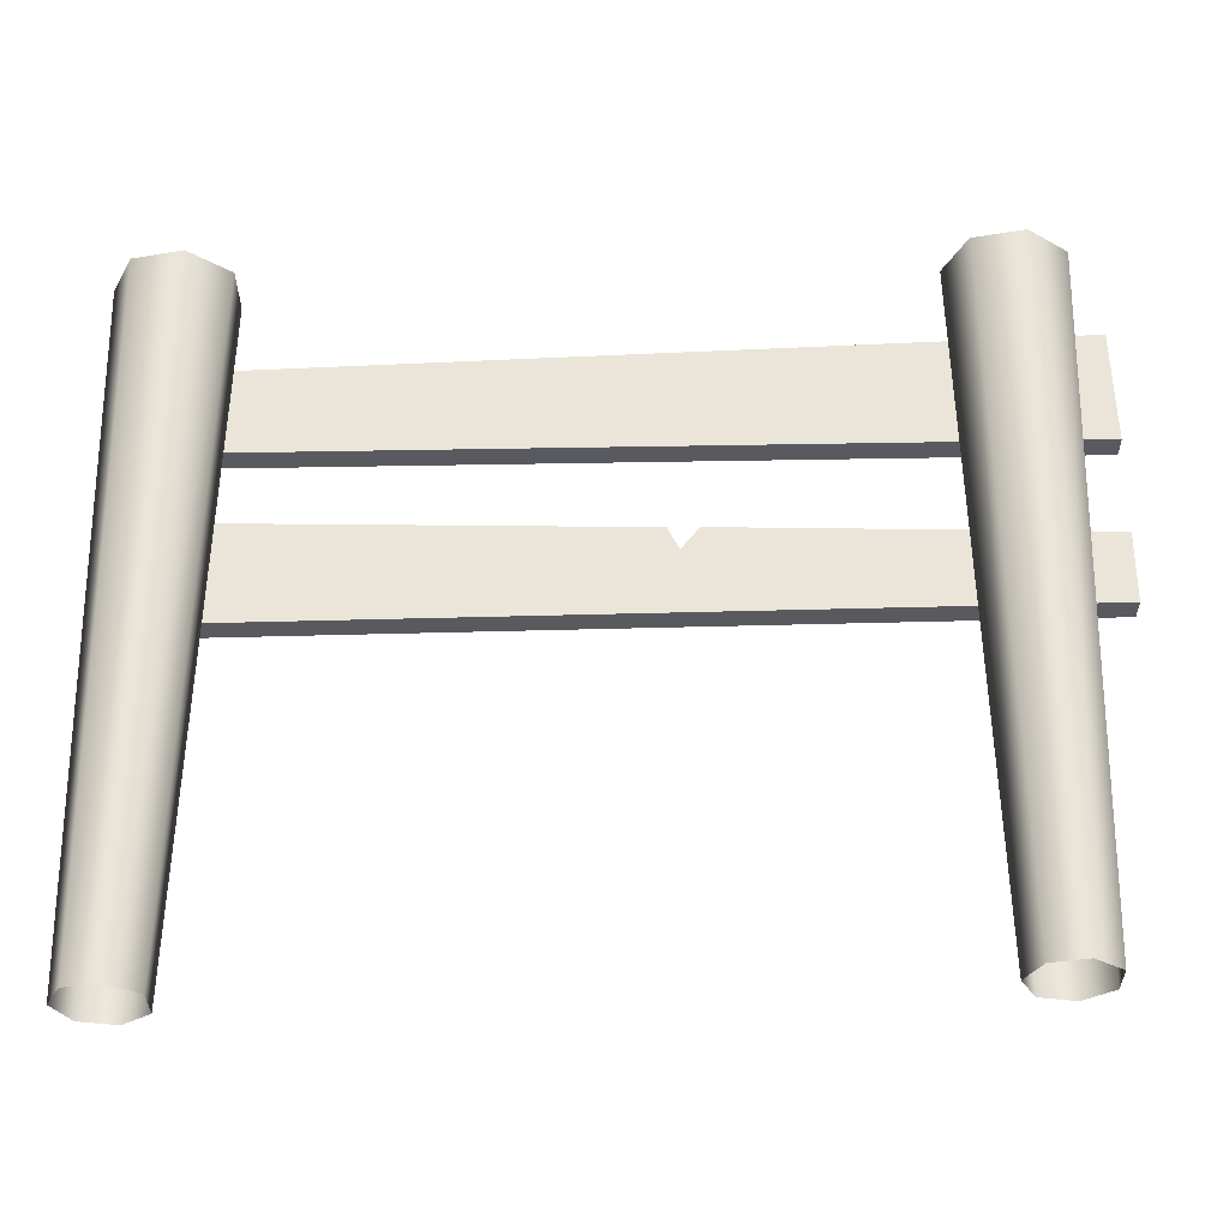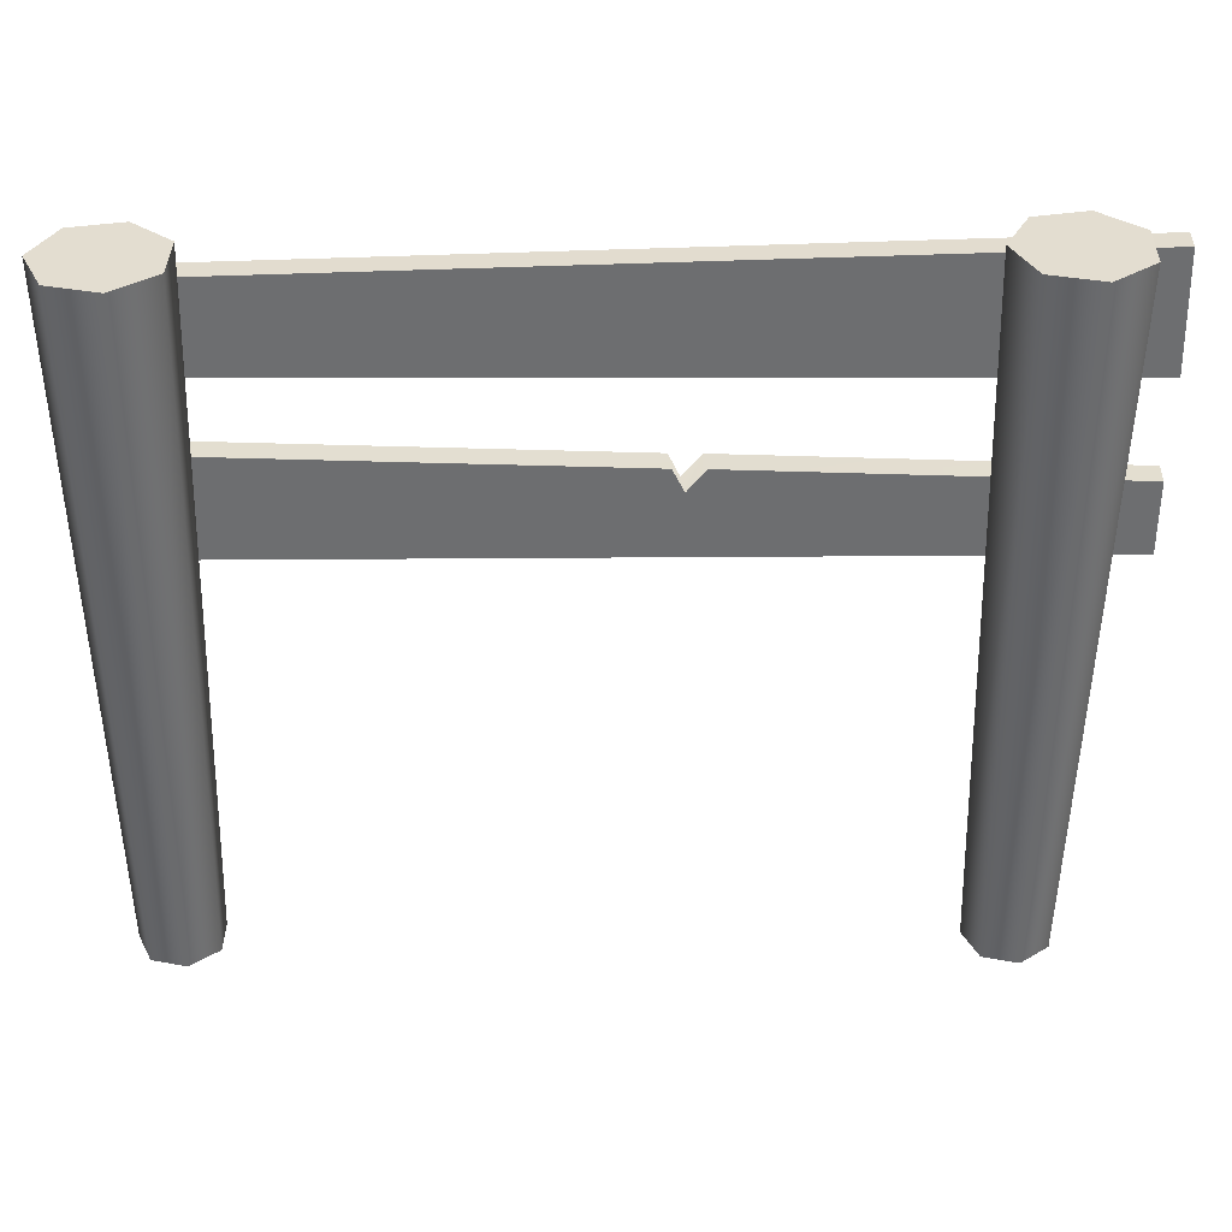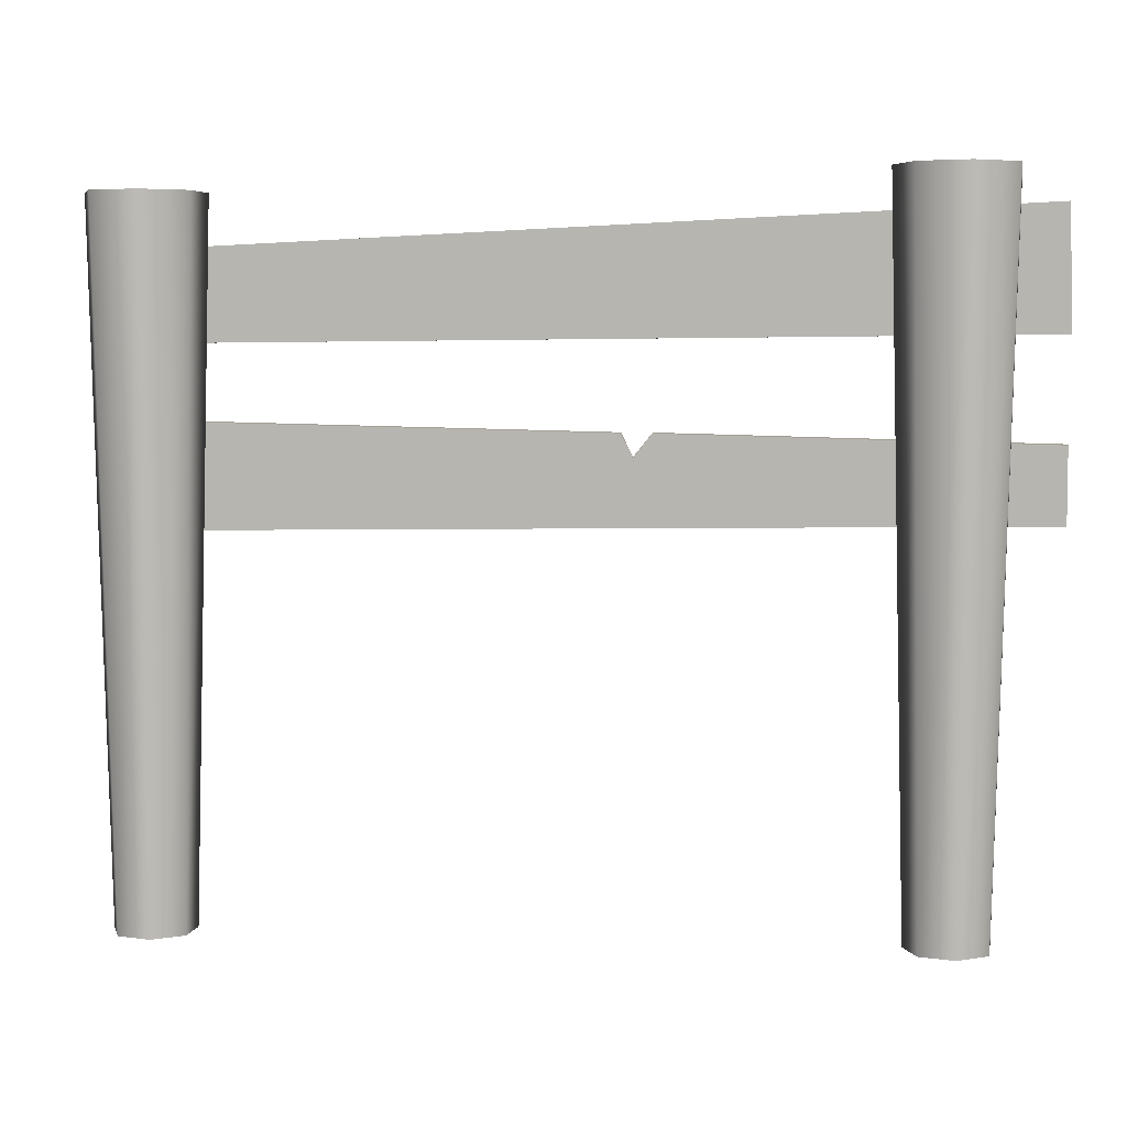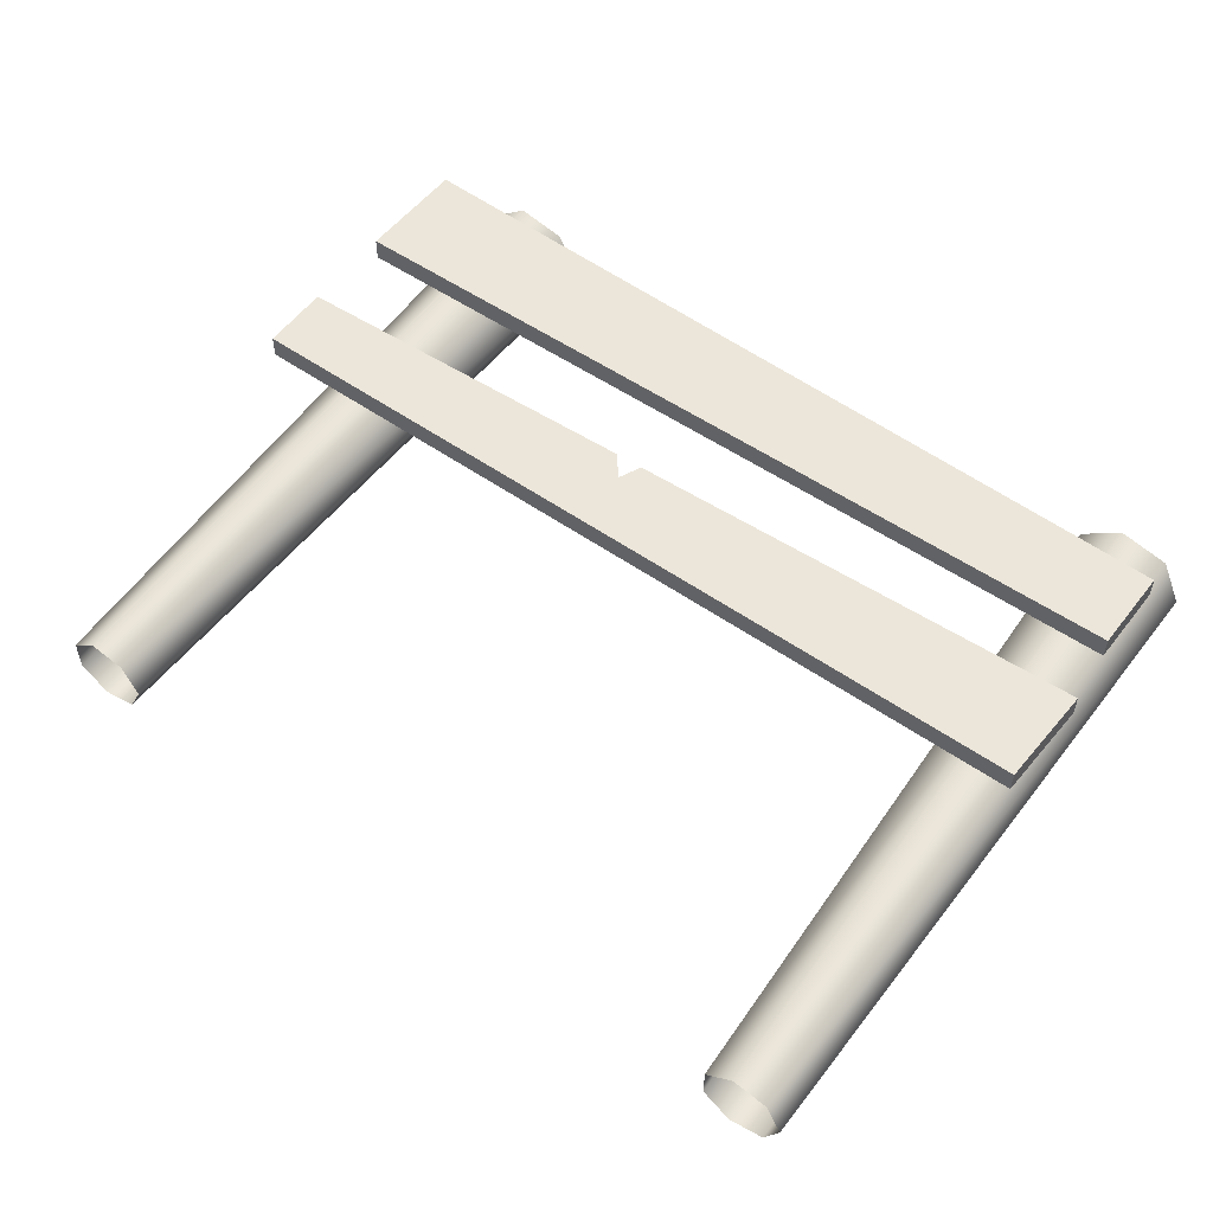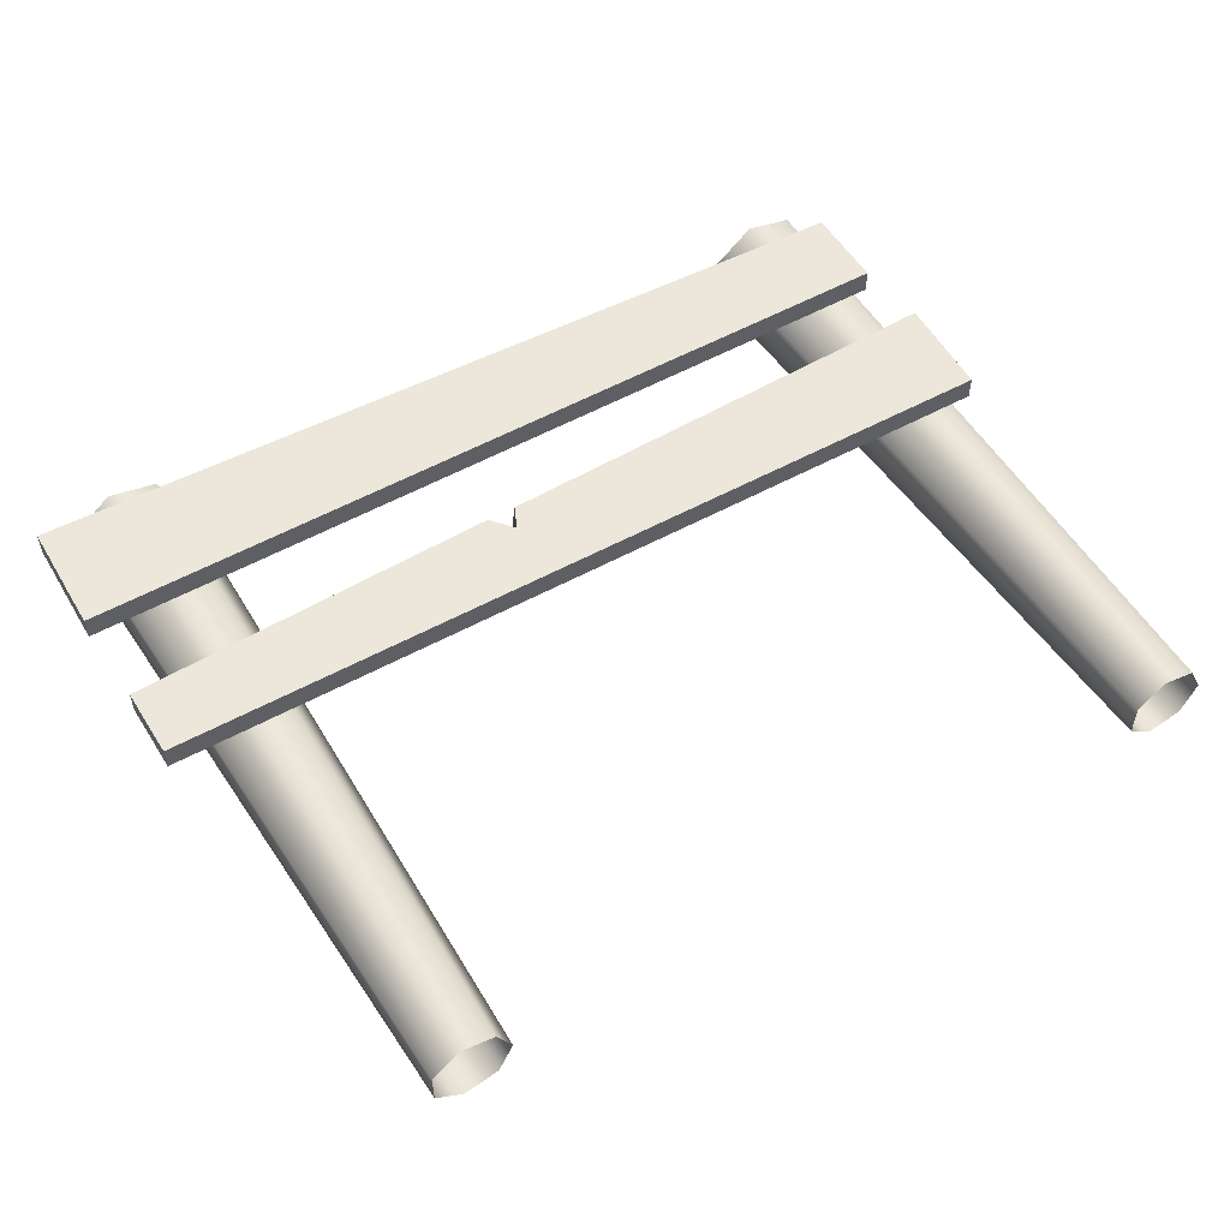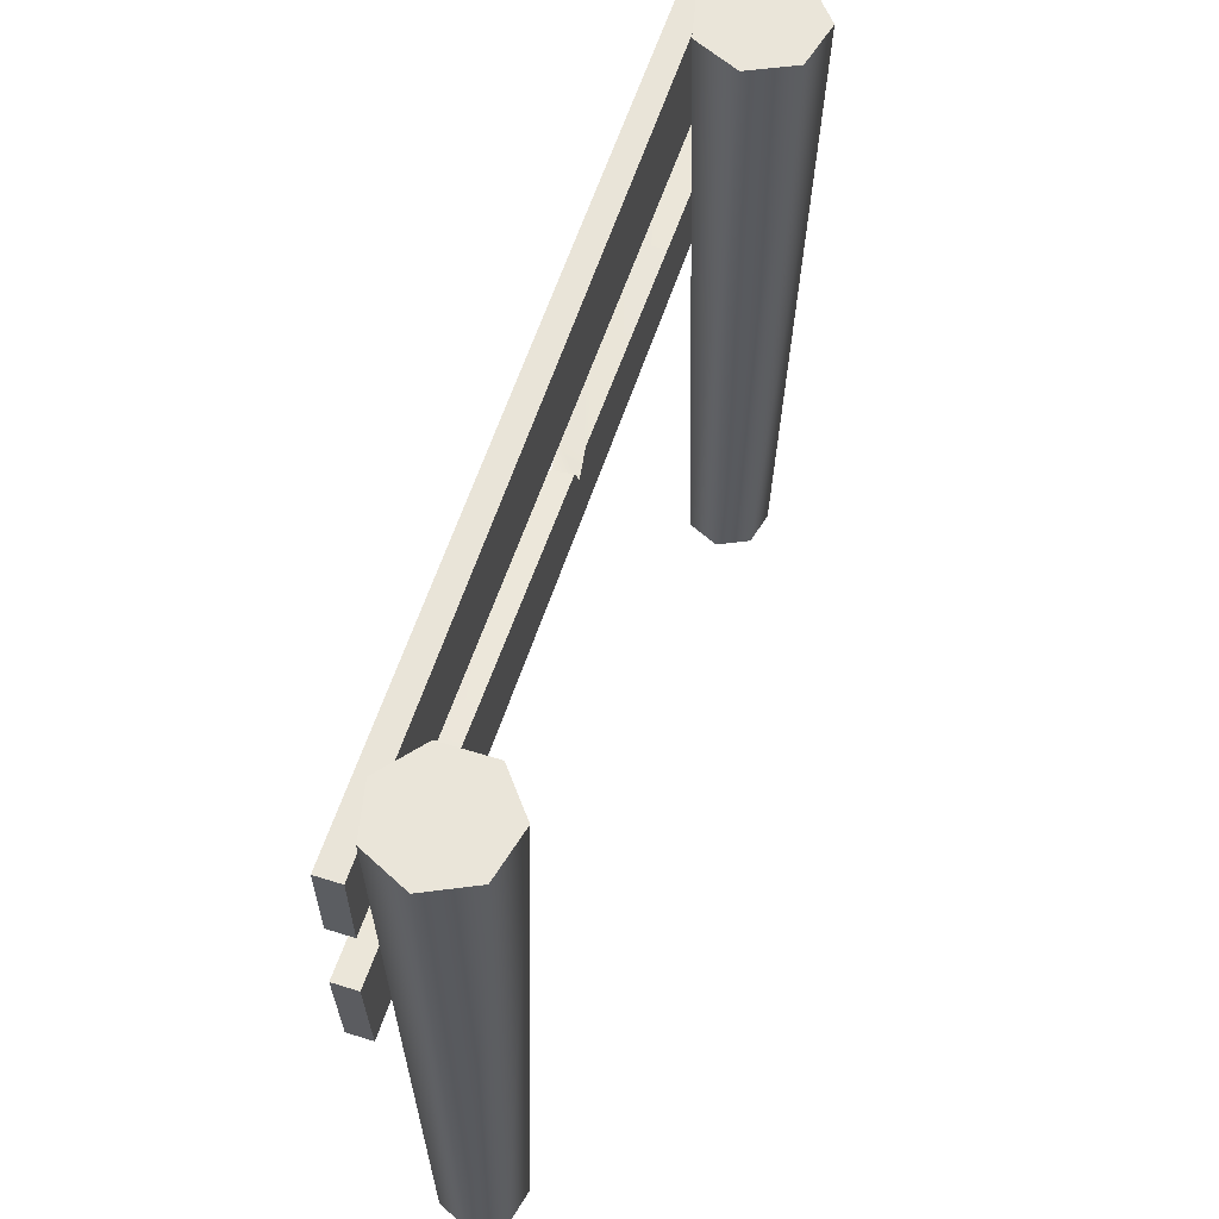
<metadata>
{"format":"obj","ext":"obj","renderer":"f3d","projection":"perspective","resolution":1024,"background":"white","views":[{"elev":-31.9,"azim":-179.3,"up":"+Y"},{"elev":35.6,"azim":-179.0,"up":"+Y"},{"elev":5.3,"azim":-169.1,"up":"+Y"},{"elev":54.2,"azim":35.5,"up":"+Z"},{"elev":53.0,"azim":-31.6,"up":"+Z"},{"elev":57.7,"azim":108.1,"up":"+Y"}]}
</metadata>
<code>
g polySurface504
v -0.6338 -0.4259 -0.06204
v -0.6137 0.9227 -0.08947
v -0.7105 0.9227 -0.1116
v -0.7009 -0.4259 -0.07737
v -0.7881 0.9227 -0.04965
v -0.7548 -0.4259 -0.03443
v -0.7881 0.9227 0.04965
v -0.7548 -0.4259 0.03443
v -0.7105 0.9227 0.1116
v -0.7009 -0.4259 0.07737
v -0.6137 0.9227 0.08947
v -0.6338 -0.4259 0.06204
v -0.5706 0.9227 6.085e-17
v -0.6039 -0.4259 9.478e-17
v -0.6137 0.9227 -0.08947
v -0.6338 -0.4259 -0.06204
v -0.7881 0.9227 -0.04965
v -0.7105 0.9227 -0.1116
v -0.6137 0.9227 -0.08947
v -0.5706 0.9227 6.085e-17
v -0.7881 0.9227 0.04965
v -0.6137 0.9227 0.08947
v -0.7105 0.9227 0.1116
v 0.8129 -0.4574 -0.06204
v 0.833 0.8912 -0.08947
v 0.7362 0.8912 -0.1116
v 0.7457 -0.4574 -0.07737
v 0.6585 0.8912 -0.04965
v 0.6919 -0.4574 -0.03443
v 0.6585 0.8912 0.04965
v 0.6919 -0.4574 0.03443
v 0.7362 0.8912 0.1116
v 0.7457 -0.4574 0.07737
v 0.833 0.8912 0.08947
v 0.8129 -0.4574 0.06204
v 0.8761 0.8912 4.523e-17
v 0.8427 -0.4574 7.018e-17
v 0.833 0.8912 -0.08947
v 0.8129 -0.4574 -0.06204
v 0.6585 0.8912 -0.04965
v 0.7362 0.8912 -0.1116
v 0.833 0.8912 -0.08947
v 0.8761 0.8912 4.523e-17
v 0.6585 0.8912 0.04965
v 0.833 0.8912 0.08947
v 0.7362 0.8912 0.1116
v -0.8761 0.637 0.1562
v -0.87 0.865 0.1562
v 0.8463 0.7912 0.1562
v 0.8418 0.6198 0.1562
v -0.87 0.865 0.1562
v -0.87 0.865 0.1092
v 0.8463 0.7912 0.1092
v 0.8463 0.7912 0.1562
v -0.87 0.865 0.1092
v -0.8761 0.637 0.1092
v 0.8418 0.6198 0.1092
v 0.8463 0.7912 0.1092
v -0.8761 0.637 0.1092
v -0.8761 0.637 0.1562
v 0.8418 0.6198 0.1562
v 0.8418 0.6198 0.1092
v 0.8418 0.6198 0.1562
v 0.8463 0.7912 0.1562
v 0.8463 0.7912 0.1092
v 0.8418 0.6198 0.1092
v -0.8761 0.637 0.1092
v -0.87 0.865 0.1092
v -0.87 0.865 0.1562
v -0.8761 0.637 0.1562
v -0.8734 0.3043 0.1562
v -0.8734 0.4455 0.1562
v -0.1385 0.4606 0.1562
v -0.1021 0.4156 0.1562
v -0.05861 0.2892 0.1562
v 0.8576 0.4779 0.1562
v 0.8444 0.2718 0.1562
v -0.08067 0.4606 0.1562
v -0.8734 0.4455 0.1562
v -0.8734 0.4455 0.1092
v -0.1445 0.4606 0.1092
v -0.1385 0.4606 0.1562
v -0.1098 0.4156 0.1092
v -0.1021 0.4156 0.1562
v -0.08067 0.4606 0.1562
v -0.1021 0.4156 0.1562
v -0.08734 0.4606 0.1092
v 0.8576 0.4779 0.1562
v 0.8576 0.4779 0.1092
v -0.1445 0.4606 0.1092
v -0.8734 0.4455 0.1092
v -0.8734 0.3043 0.1092
v -0.1098 0.4156 0.1092
v -0.06631 0.2892 0.1092
v 0.8444 0.2718 0.1092
v -0.08734 0.4606 0.1092
v 0.8576 0.4779 0.1092
v -0.8734 0.3043 0.1562
v -0.06631 0.2892 0.1092
v -0.8734 0.3043 0.1092
v -0.05861 0.2892 0.1562
v 0.8444 0.2718 0.1092
v 0.8444 0.2718 0.1562
v 0.8444 0.2718 0.1562
v 0.8576 0.4779 0.1562
v 0.8576 0.4779 0.1092
v 0.8444 0.2718 0.1092
v -0.8734 0.3043 0.1092
v -0.8734 0.4455 0.1092
v -0.8734 0.4455 0.1562
v -0.8734 0.3043 0.1562
g polySurface504_0
f 3 2 1
f 4 3 1
f 5 3 4
f 6 5 4
f 7 5 6
f 8 7 6
f 9 7 8
f 10 9 8
f 11 9 10
f 12 11 10
f 13 11 12
f 14 13 12
f 15 13 14
f 16 15 14
f 19 18 17
f 17 20 19
f 17 21 20
f 21 22 20
f 21 23 22
f 26 25 24
f 27 26 24
f 28 26 27
f 29 28 27
f 30 28 29
f 31 30 29
f 32 30 31
f 33 32 31
f 34 32 33
f 35 34 33
f 36 34 35
f 37 36 35
f 38 36 37
f 39 38 37
f 42 41 40
f 40 43 42
f 40 44 43
f 44 45 43
f 44 46 45
f 49 48 47
f 50 49 47
f 53 52 51
f 54 53 51
f 57 56 55
f 58 57 55
f 61 60 59
f 62 61 59
f 65 64 63
f 66 65 63
f 69 68 67
f 70 69 67
f 73 72 71
f 74 73 71
f 74 71 75
f 76 74 75
f 77 76 75
f 74 76 78
f 81 80 79
f 82 81 79
f 83 81 82
f 84 83 82
f 86 85 83
f 85 87 83
f 85 88 87
f 88 89 87
f 92 91 90
f 93 92 90
f 92 93 94
f 93 95 94
f 95 93 96
f 97 95 96
f 100 99 98
f 99 101 98
f 99 102 101
f 102 103 101
f 106 105 104
f 107 106 104
f 110 109 108
f 111 110 108

</code>
